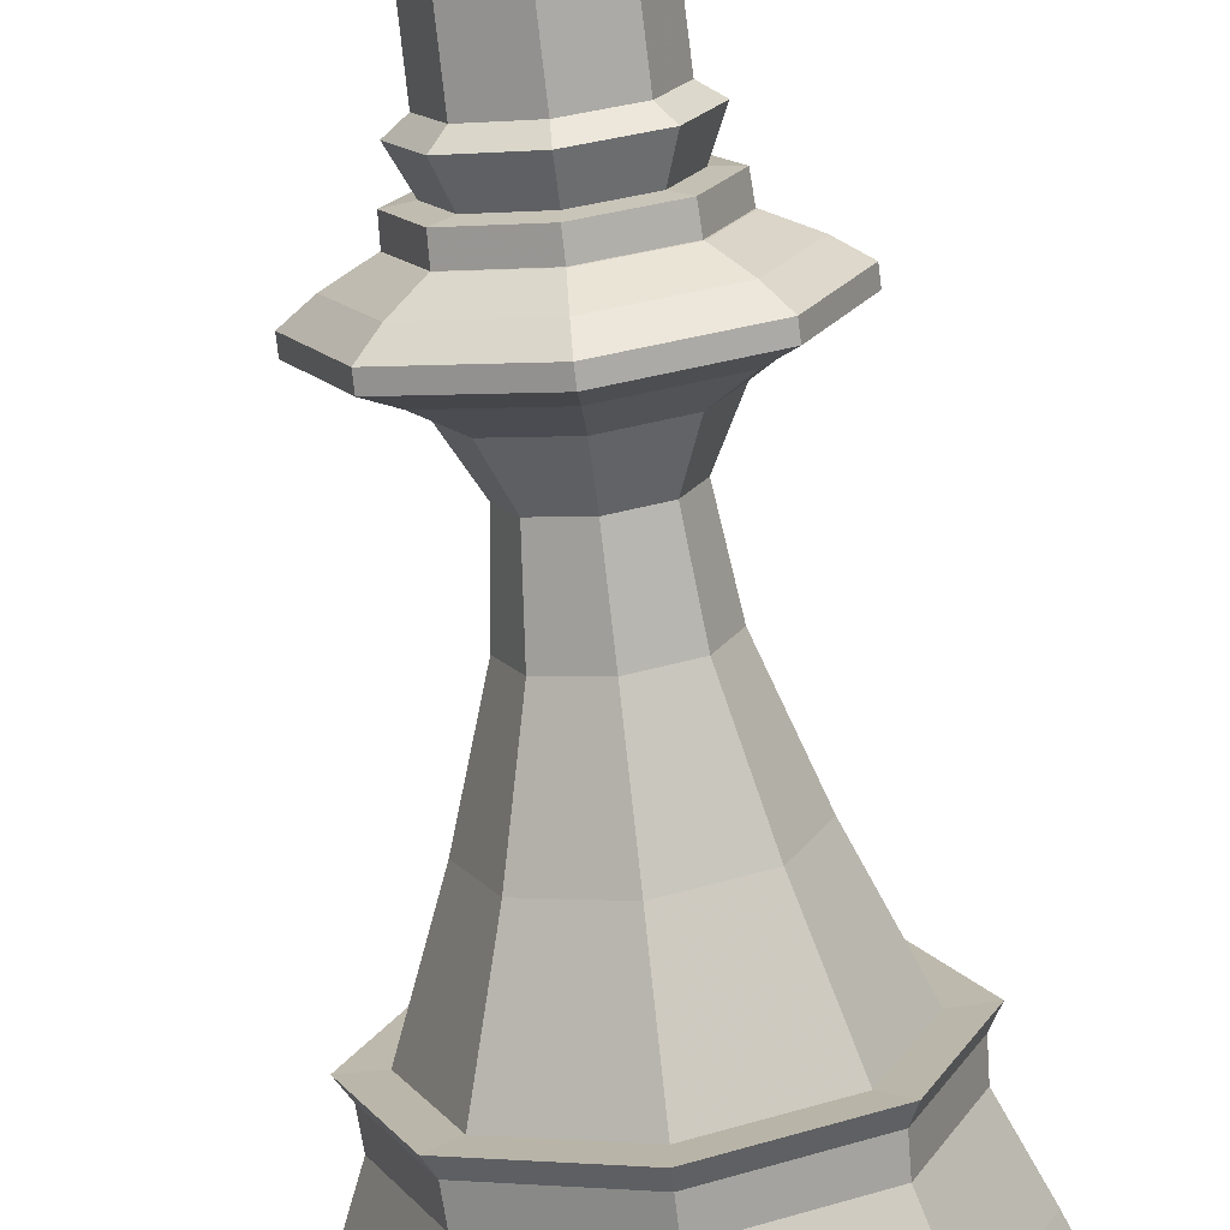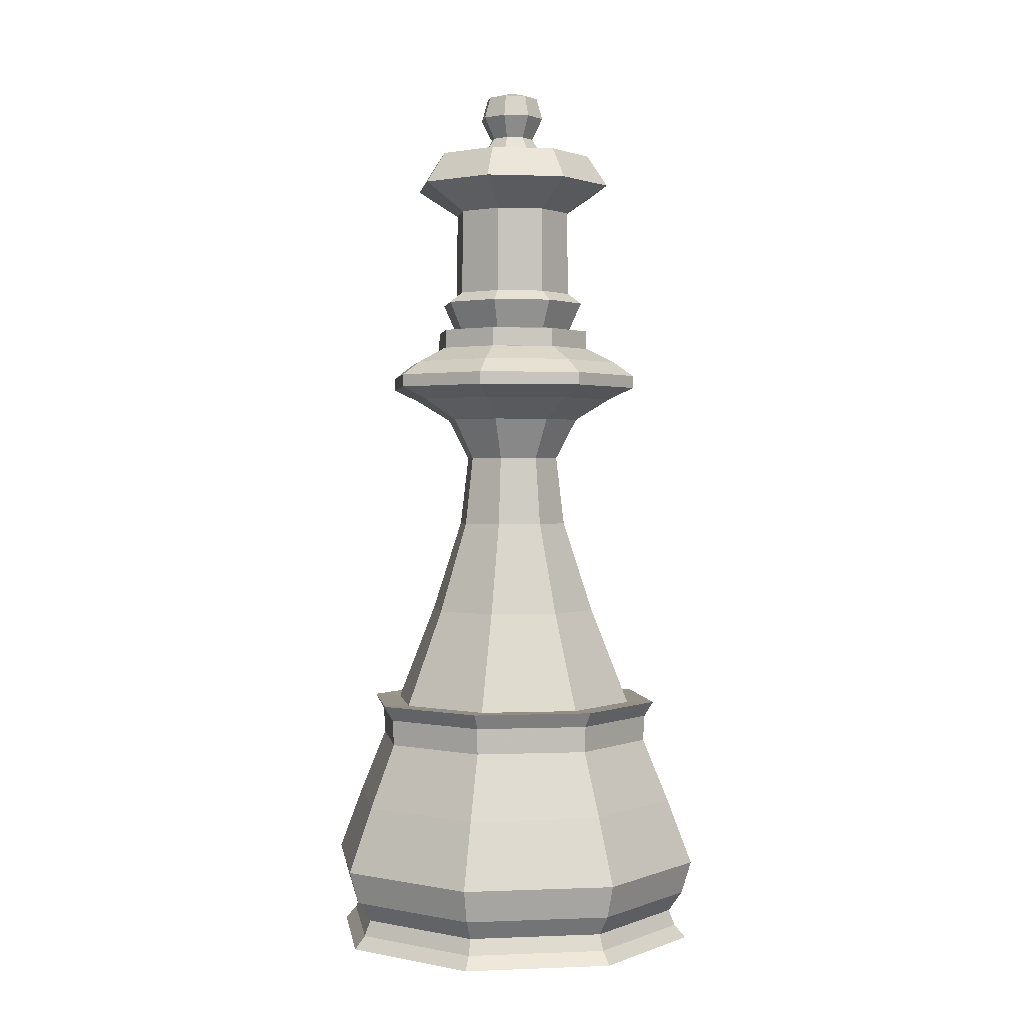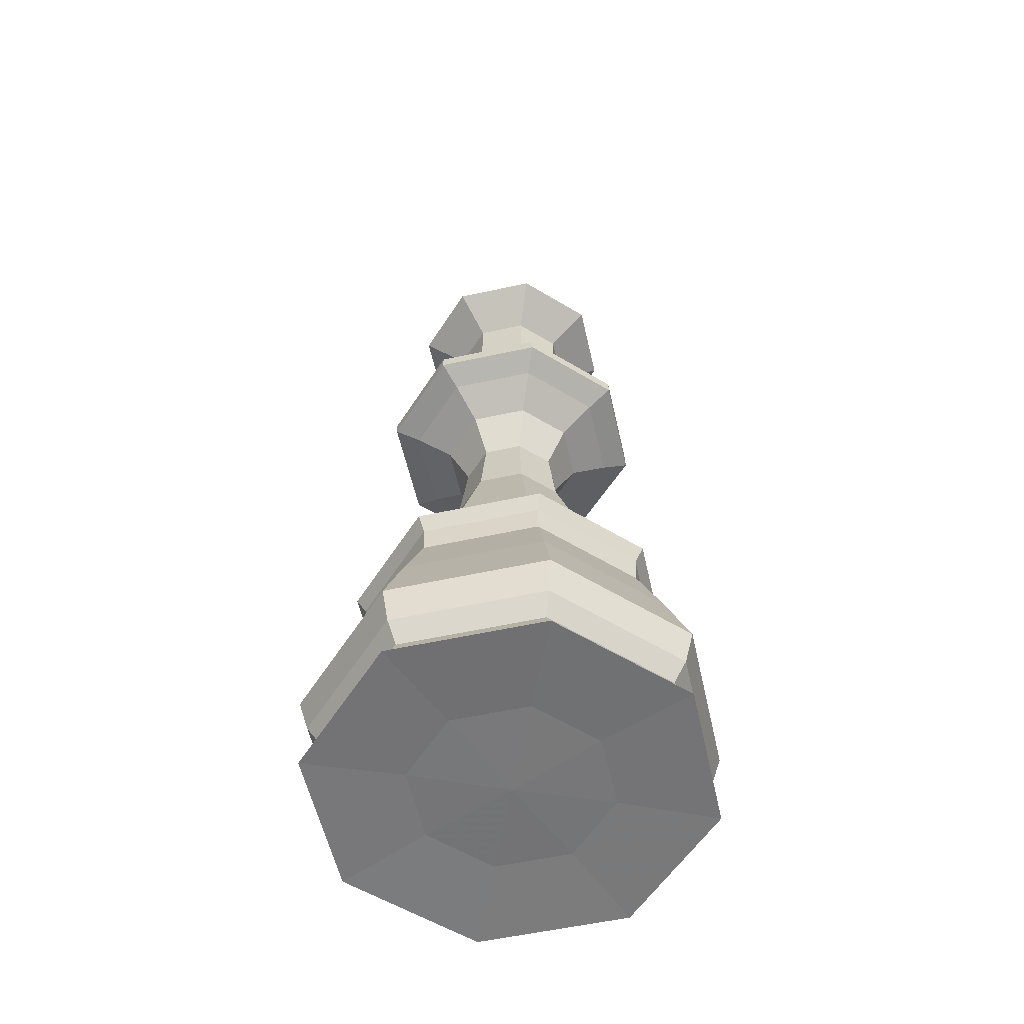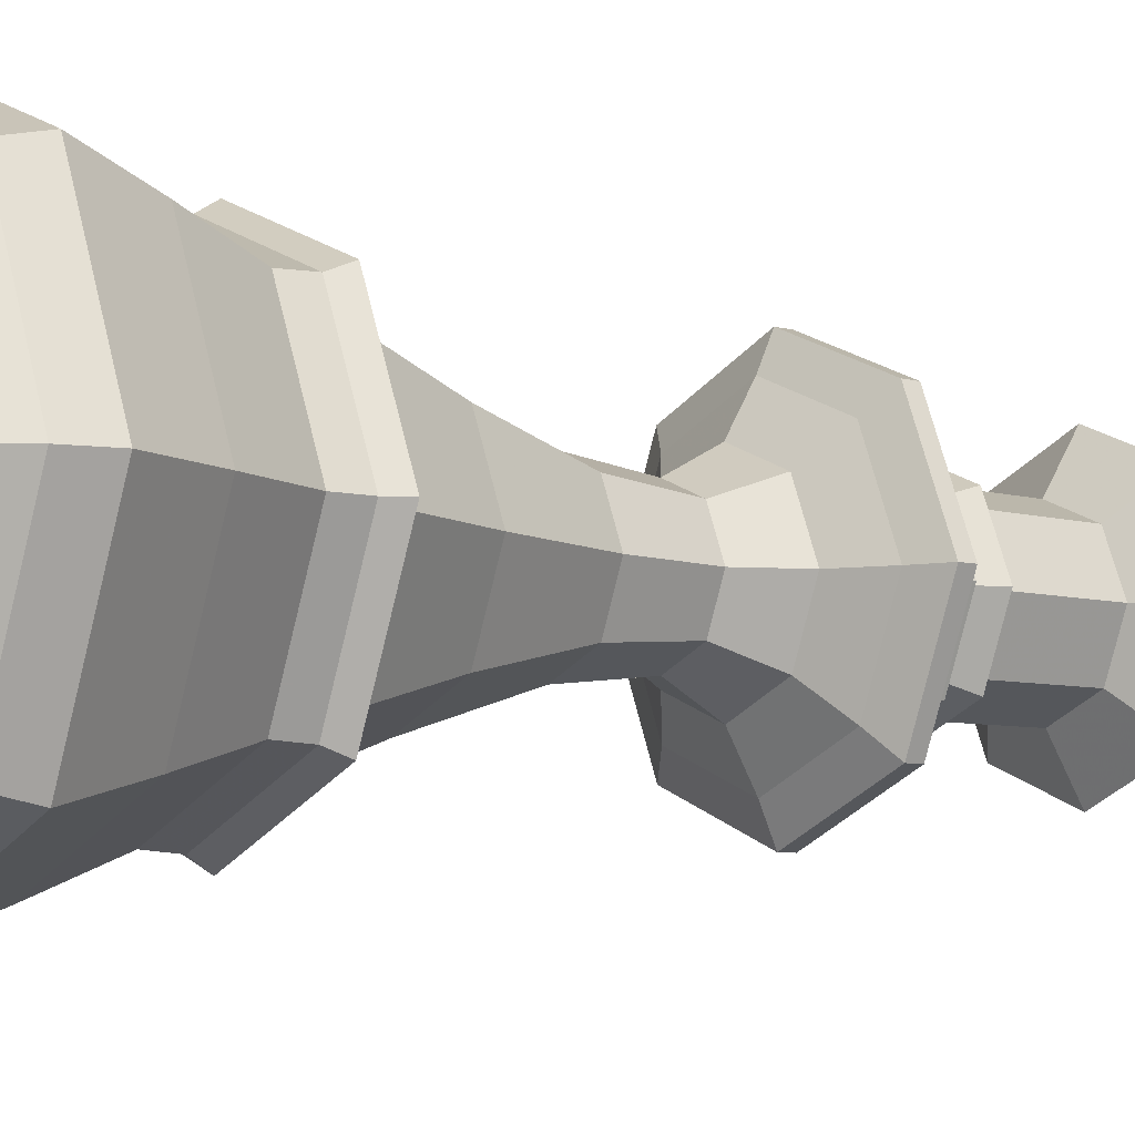
<metadata>
{"format":"obj","ext":"obj","renderer":"f3d","projection":"perspective","resolution":1024,"background":"white","views":[{"elev":-74.4,"azim":-173.3,"up":"+Z"},{"elev":1.2,"azim":14.0,"up":"+Y"},{"elev":-56.9,"azim":170.2,"up":"+Y"},{"elev":-7.0,"azim":51.8,"up":"+Z"}]}
</metadata>
<code>
v 0.025 0.1094 0.2309
v 0.03137 0.025 0.2309
v 0.03512 0.07536 0.2309
v 0.0432 0.03815 0.2309
v 0.04969 0.05447 0.2309
v 0.05123 0.1778 0.2309
v 0.068 0.2878 0.2309
v 0.07763 0.272 0.2309
v 0.07915 0.2448 0.2309
v 0.08529 0.1094 0.08529
v 0.08529 0.1094 0.3764
v 0.0898 0.025 0.0898
v 0.0898 0.025 0.3719
v 0.09129 0.6397 0.2309
v 0.0914 0.6531 0.2309
v 0.09245 0.07536 0.09245
v 0.09245 0.07536 0.3693
v 0.09628 0.2841 0.2309
v 0.09747 0.287 0.2309
v 0.09816 0.03815 0.09816
v 0.09816 0.03815 0.3636
v 0.1028 0.05447 0.1028
v 0.1028 0.05447 0.359
v 0.1038 0.1778 0.1038
v 0.1038 0.1778 0.3579
v 0.1129 0.6684 0.2309
v 0.1157 0.2878 0.1157
v 0.1157 0.2878 0.346
v 0.1188 0.6269 0.2309
v 0.1214 0.8667 0.2309
v 0.1225 0.272 0.1225
v 0.1225 0.272 0.3392
v 0.1236 0.2448 0.1236
v 0.1236 0.2448 0.3381
v 0.1309 0.02819 0.2309
v 0.1322 0.6397 0.1322
v 0.1322 0.6397 0.3296
v 0.1322 0.6531 0.1322
v 0.1322 0.6531 0.3295
v 0.1357 0.2841 0.1357
v 0.1357 0.2841 0.326
v 0.1365 0.287 0.1365
v 0.1365 0.287 0.3252
v 0.1384 0.3898 0.2309
v 0.1436 0.6839 0.2309
v 0.1437 0.9002 0.2309
v 0.1445 0.6842 0.2309
v 0.1454 0.7039 0.2309
v 0.1474 0.6684 0.1474
v 0.1474 0.6684 0.3143
v 0.1508 0.7353 0.2309
v 0.1517 0.6269 0.1517
v 0.1517 0.6269 0.3101
v 0.1534 0.8667 0.1534
v 0.1534 0.8667 0.3083
v 0.1564 0.6045 0.2309
v 0.1602 0.02819 0.1602
v 0.1602 0.02819 0.3015
v 0.1642 0.7059 0.2309
v 0.1644 0.7059 0.2309
v 0.1655 0.3898 0.1655
v 0.1655 0.3898 0.2962
v 0.166 0.7465 0.2309
v 0.1668 0.8373 0.2309
v 0.1691 0.6839 0.1691
v 0.1691 0.6839 0.2926
v 0.1692 0.9002 0.1692
v 0.1692 0.9002 0.2925
v 0.1698 0.6842 0.1698
v 0.1698 0.6842 0.2919
v 0.1705 0.7039 0.1705
v 0.1705 0.7039 0.2913
v 0.1705 0.4876 0.2309
v 0.1743 0.7353 0.1743
v 0.1743 0.7353 0.2875
v 0.1782 0.6045 0.1782
v 0.1782 0.6045 0.2835
v 0.1793 0.5612 0.2309
v 0.1837 0.7059 0.1837
v 0.1837 0.7059 0.278
v 0.1838 0.7059 0.1838
v 0.1838 0.7059 0.2779
v 0.185 0.7465 0.185
v 0.185 0.7465 0.2768
v 0.1855 0.8373 0.1855
v 0.1855 0.8373 0.2762
v 0.1882 0.4876 0.1882
v 0.1882 0.4876 0.2735
v 0.1938 0.8994 0.2309
v 0.1944 0.5612 0.1944
v 0.1944 0.5612 0.2673
v 0.1957 0.9445 0.2309
v 0.2023 0.9672 0.2309
v 0.2047 0.8994 0.2047
v 0.2047 0.8994 0.257
v 0.206 0.9445 0.206
v 0.206 0.9445 0.2557
v 0.2074 0.9217 0.2309
v 0.2075 0.9215 0.2309
v 0.2106 0.9672 0.2106
v 0.2106 0.9672 0.2511
v 0.2142 0.9217 0.2142
v 0.2142 0.9217 0.2475
v 0.2143 0.9215 0.2143
v 0.2143 0.9215 0.2474
v 0.2309 0.1094 0.025
v 0.2309 0.025 0.03137
v 0.2309 0.07536 0.03512
v 0.2309 0.03815 0.0432
v 0.2309 0.05447 0.04969
v 0.2309 0.1778 0.05123
v 0.2309 0.2878 0.068
v 0.2309 0.272 0.07763
v 0.2309 0.2448 0.07915
v 0.2309 0.6397 0.09129
v 0.2309 0.6531 0.0914
v 0.2309 0.2841 0.09628
v 0.2309 0.287 0.09747
v 0.2309 0.6684 0.1129
v 0.2309 0.6269 0.1188
v 0.2309 0.8667 0.1214
v 0.2309 0.02819 0.1309
v 0.2309 0.3898 0.1384
v 0.2309 0.6839 0.1436
v 0.2309 0.9002 0.1437
v 0.2309 0.6842 0.1445
v 0.2309 0.7039 0.1454
v 0.2309 0.7353 0.1508
v 0.2309 0.6045 0.1564
v 0.2309 0.7059 0.1642
v 0.2309 0.7059 0.1644
v 0.2309 0.7465 0.166
v 0.2309 0.8373 0.1668
v 0.2309 0.4876 0.1705
v 0.2309 0.5612 0.1793
v 0.2309 0.8994 0.1938
v 0.2309 0.9445 0.1957
v 0.2309 0.9672 0.2023
v 0.2309 0.9217 0.2074
v 0.2309 0.9215 0.2075
v 0.2309 0.02659 0.2309
v 0.2309 0.975 0.2309
v 0.2309 0.9215 0.2542
v 0.2309 0.9217 0.2544
v 0.2309 0.9672 0.2595
v 0.2309 0.9445 0.266
v 0.2309 0.8994 0.2679
v 0.2309 0.5612 0.2824
v 0.2309 0.4876 0.2912
v 0.2309 0.8373 0.295
v 0.2309 0.7465 0.2958
v 0.2309 0.7059 0.2974
v 0.2309 0.7059 0.2976
v 0.2309 0.6045 0.3053
v 0.2309 0.7353 0.3109
v 0.2309 0.7039 0.3163
v 0.2309 0.6842 0.3172
v 0.2309 0.9002 0.3181
v 0.2309 0.6839 0.3182
v 0.2309 0.3898 0.3233
v 0.2309 0.02819 0.3308
v 0.2309 0.8667 0.3404
v 0.2309 0.6269 0.3429
v 0.2309 0.6684 0.3489
v 0.2309 0.287 0.3643
v 0.2309 0.2841 0.3654
v 0.2309 0.6531 0.3703
v 0.2309 0.6397 0.3704
v 0.2309 0.2448 0.3826
v 0.2309 0.272 0.3841
v 0.2309 0.2878 0.3937
v 0.2309 0.1778 0.4105
v 0.2309 0.05447 0.412
v 0.2309 0.03815 0.4185
v 0.2309 0.07536 0.4266
v 0.2309 0.025 0.4303
v 0.2309 0.1094 0.4367
v 0.2474 0.9215 0.2143
v 0.2474 0.9215 0.2474
v 0.2475 0.9217 0.2142
v 0.2475 0.9217 0.2475
v 0.2511 0.9672 0.2106
v 0.2511 0.9672 0.2511
v 0.2542 0.9215 0.2309
v 0.2544 0.9217 0.2309
v 0.2557 0.9445 0.206
v 0.2557 0.9445 0.2557
v 0.257 0.8994 0.2047
v 0.257 0.8994 0.257
v 0.2595 0.9672 0.2309
v 0.266 0.9445 0.2309
v 0.2673 0.5612 0.1944
v 0.2673 0.5612 0.2673
v 0.2679 0.8994 0.2309
v 0.2735 0.4876 0.1882
v 0.2735 0.4876 0.2735
v 0.2762 0.8373 0.1855
v 0.2762 0.8373 0.2762
v 0.2768 0.7465 0.185
v 0.2768 0.7465 0.2768
v 0.2779 0.7059 0.1838
v 0.2779 0.7059 0.2779
v 0.278 0.7059 0.1837
v 0.278 0.7059 0.278
v 0.2824 0.5612 0.2309
v 0.2835 0.6045 0.1782
v 0.2835 0.6045 0.2835
v 0.2875 0.7353 0.1743
v 0.2875 0.7353 0.2875
v 0.2912 0.4876 0.2309
v 0.2913 0.7039 0.1705
v 0.2913 0.7039 0.2913
v 0.2919 0.6842 0.1698
v 0.2919 0.6842 0.2919
v 0.2925 0.9002 0.1692
v 0.2925 0.9002 0.2925
v 0.2926 0.6839 0.1691
v 0.2926 0.6839 0.2926
v 0.295 0.8373 0.2309
v 0.2958 0.7465 0.2309
v 0.2962 0.3898 0.1655
v 0.2962 0.3898 0.2962
v 0.2974 0.7059 0.2309
v 0.2976 0.7059 0.2309
v 0.3015 0.02819 0.1602
v 0.3015 0.02819 0.3015
v 0.3053 0.6045 0.2309
v 0.3083 0.8667 0.1534
v 0.3083 0.8667 0.3083
v 0.3101 0.6269 0.1517
v 0.3101 0.6269 0.3101
v 0.3109 0.7353 0.2309
v 0.3143 0.6684 0.1474
v 0.3143 0.6684 0.3143
v 0.3163 0.7039 0.2309
v 0.3172 0.6842 0.2309
v 0.3181 0.9002 0.2309
v 0.3182 0.6839 0.2309
v 0.3233 0.3898 0.2309
v 0.3252 0.287 0.1365
v 0.3252 0.287 0.3252
v 0.326 0.2841 0.1357
v 0.326 0.2841 0.326
v 0.3295 0.6531 0.1322
v 0.3295 0.6531 0.3295
v 0.3296 0.6397 0.1322
v 0.3296 0.6397 0.3296
v 0.3308 0.02819 0.2309
v 0.3381 0.2448 0.1236
v 0.3381 0.2448 0.3381
v 0.3392 0.272 0.1225
v 0.3392 0.272 0.3392
v 0.3404 0.8667 0.2309
v 0.3429 0.6269 0.2309
v 0.346 0.2878 0.1157
v 0.346 0.2878 0.346
v 0.3489 0.6684 0.2309
v 0.3579 0.1778 0.1038
v 0.3579 0.1778 0.3579
v 0.359 0.05447 0.1028
v 0.359 0.05447 0.359
v 0.3636 0.03815 0.09816
v 0.3636 0.03815 0.3636
v 0.3643 0.287 0.2309
v 0.3654 0.2841 0.2309
v 0.3693 0.07536 0.09245
v 0.3693 0.07536 0.3693
v 0.3703 0.6531 0.2309
v 0.3704 0.6397 0.2309
v 0.3719 0.025 0.0898
v 0.3719 0.025 0.3719
v 0.3764 0.1094 0.08529
v 0.3764 0.1094 0.3764
v 0.3826 0.2448 0.2309
v 0.3841 0.272 0.2309
v 0.3937 0.2878 0.2309
v 0.4105 0.1778 0.2309
v 0.412 0.05447 0.2309
v 0.4185 0.03815 0.2309
v 0.4266 0.07536 0.2309
v 0.4303 0.025 0.2309
v 0.4367 0.1094 0.2309
f 1 11 6
f 1 6 24
f 1 24 10
f 1 10 3
f 1 3 17
f 1 17 11
f 2 13 4
f 2 4 20
f 2 20 12
f 2 12 35
f 2 35 58
f 2 58 13
f 3 10 16
f 3 16 5
f 3 5 23
f 3 23 17
f 4 21 5
f 4 5 22
f 4 22 20
f 4 13 21
f 5 16 22
f 5 21 23
f 6 25 9
f 6 9 33
f 6 33 24
f 6 11 25
f 7 32 28
f 7 28 19
f 7 19 42
f 7 42 27
f 7 27 8
f 7 8 32
f 8 27 31
f 8 31 9
f 8 9 34
f 8 34 32
f 9 31 33
f 9 25 34
f 10 24 111
f 10 111 106
f 10 106 16
f 11 177 25
f 11 17 175
f 11 175 177
f 12 20 109
f 12 109 107
f 12 107 57
f 12 57 35
f 13 176 21
f 13 58 161
f 13 161 176
f 14 37 15
f 14 15 38
f 14 38 36
f 14 36 29
f 14 29 53
f 14 53 37
f 15 37 39
f 15 39 26
f 15 26 49
f 15 49 38
f 16 106 108
f 16 108 22
f 17 23 173
f 17 173 175
f 18 41 44
f 18 44 61
f 18 61 40
f 18 40 19
f 18 19 43
f 18 43 41
f 19 40 42
f 19 28 43
f 20 22 110
f 20 110 109
f 21 174 23
f 21 176 174
f 22 108 110
f 23 174 173
f 24 33 114
f 24 114 111
f 25 172 34
f 25 177 172
f 26 65 49
f 26 39 50
f 26 50 45
f 26 45 65
f 27 42 118
f 27 118 112
f 27 112 31
f 28 170 171
f 28 171 43
f 28 32 170
f 29 36 52
f 29 52 56
f 29 56 77
f 29 77 53
f 30 55 46
f 30 46 67
f 30 67 54
f 30 54 64
f 30 64 86
f 30 86 55
f 31 112 113
f 31 113 33
f 32 34 169
f 32 169 170
f 33 113 114
f 34 172 169
f 35 57 141
f 35 141 58
f 36 38 116
f 36 116 115
f 36 115 52
f 37 168 39
f 37 53 163
f 37 163 168
f 38 49 119
f 38 119 116
f 39 168 167
f 39 167 50
f 40 61 123
f 40 123 117
f 40 117 42
f 41 166 62
f 41 62 44
f 41 43 165
f 41 165 166
f 42 117 118
f 43 171 165
f 44 62 73
f 44 73 87
f 44 87 61
f 45 69 65
f 45 50 66
f 45 66 47
f 45 47 69
f 46 55 68
f 46 68 89
f 46 89 94
f 46 94 67
f 47 70 48
f 47 48 71
f 47 71 69
f 47 66 70
f 48 70 72
f 48 72 59
f 48 59 79
f 48 79 71
f 49 124 119
f 49 65 124
f 50 167 164
f 50 164 66
f 51 60 82
f 51 82 75
f 51 75 63
f 51 63 83
f 51 83 74
f 51 74 60
f 52 115 120
f 52 120 76
f 52 76 56
f 53 77 154
f 53 154 163
f 54 67 125
f 54 125 121
f 54 121 85
f 54 85 64
f 55 162 68
f 55 86 150
f 55 150 162
f 56 78 91
f 56 91 77
f 56 76 78
f 57 107 122
f 57 122 141
f 58 141 161
f 59 81 79
f 59 72 80
f 59 80 60
f 59 60 81
f 60 74 81
f 60 80 82
f 61 87 134
f 61 134 123
f 62 160 88
f 62 88 73
f 62 166 160
f 63 84 64
f 63 64 85
f 63 85 83
f 63 75 84
f 64 84 86
f 65 126 124
f 65 69 126
f 66 164 159
f 66 159 70
f 67 94 136
f 67 136 125
f 68 162 158
f 68 158 95
f 68 95 89
f 69 71 127
f 69 127 126
f 70 157 72
f 70 159 157
f 71 79 130
f 71 130 127
f 72 157 156
f 72 156 80
f 73 88 78
f 73 78 90
f 73 90 87
f 74 83 132
f 74 132 128
f 74 128 81
f 75 82 152
f 75 152 155
f 75 155 84
f 76 90 78
f 76 120 129
f 76 129 90
f 77 91 148
f 77 148 154
f 78 88 91
f 79 131 130
f 79 81 131
f 80 156 153
f 80 153 82
f 81 128 131
f 82 153 152
f 83 85 133
f 83 133 132
f 84 151 86
f 84 155 151
f 85 121 133
f 86 151 150
f 87 90 135
f 87 135 134
f 88 149 91
f 88 160 149
f 89 95 98
f 89 98 102
f 89 102 94
f 90 129 135
f 91 149 148
f 92 97 93
f 92 93 100
f 92 100 96
f 92 96 99
f 92 99 105
f 92 105 97
f 93 101 142
f 93 142 100
f 93 97 101
f 94 102 139
f 94 139 136
f 95 147 103
f 95 103 98
f 95 158 147
f 96 100 138
f 96 138 137
f 96 137 104
f 96 104 99
f 97 146 101
f 97 105 143
f 97 143 146
f 98 103 99
f 98 99 104
f 98 104 102
f 99 103 105
f 100 142 138
f 101 145 142
f 101 146 145
f 102 104 140
f 102 140 139
f 103 144 105
f 103 147 144
f 104 137 140
f 105 144 143
f 106 111 258
f 106 258 272
f 106 272 108
f 107 109 262
f 107 262 270
f 107 270 122
f 108 272 266
f 108 266 110
f 109 110 260
f 109 260 262
f 110 266 260
f 111 114 249
f 111 249 258
f 112 118 240
f 112 240 255
f 112 255 113
f 113 255 251
f 113 251 114
f 114 251 249
f 115 116 244
f 115 244 246
f 115 246 120
f 116 119 233
f 116 233 244
f 117 123 221
f 117 221 242
f 117 242 118
f 118 242 240
f 119 217 233
f 119 124 217
f 120 246 230
f 120 230 129
f 121 125 215
f 121 215 228
f 121 228 133
f 122 270 225
f 122 225 141
f 123 134 195
f 123 195 221
f 124 213 217
f 124 126 213
f 125 136 188
f 125 188 215
f 126 127 211
f 126 211 213
f 127 130 203
f 127 203 211
f 128 132 199
f 128 199 208
f 128 208 131
f 129 230 206
f 129 206 135
f 130 201 203
f 130 131 201
f 131 208 201
f 132 133 197
f 132 197 199
f 133 228 197
f 134 135 192
f 134 192 195
f 135 206 192
f 136 139 180
f 136 180 188
f 137 138 182
f 137 182 186
f 137 186 140
f 138 142 182
f 139 140 178
f 139 178 180
f 140 186 178
f 141 248 226
f 141 226 161
f 141 225 248
f 142 145 183
f 142 183 190
f 142 190 182
f 143 179 146
f 143 144 181
f 143 181 179
f 144 147 189
f 144 189 181
f 145 146 187
f 145 187 183
f 146 179 187
f 147 158 216
f 147 216 189
f 148 193 154
f 148 149 196
f 148 196 193
f 149 160 222
f 149 222 196
f 150 151 200
f 150 200 198
f 150 198 162
f 151 155 209
f 151 209 200
f 152 202 155
f 152 153 204
f 152 204 202
f 153 156 212
f 153 212 204
f 154 193 207
f 154 207 163
f 155 202 209
f 156 157 214
f 156 214 212
f 157 159 218
f 157 218 214
f 158 162 229
f 158 229 216
f 159 164 234
f 159 234 218
f 160 166 243
f 160 243 222
f 161 226 176
f 162 198 229
f 163 207 231
f 163 231 168
f 164 167 245
f 164 245 234
f 165 241 166
f 165 171 256
f 165 256 241
f 166 241 243
f 167 168 247
f 167 247 245
f 168 231 247
f 169 250 170
f 169 172 259
f 169 259 250
f 170 252 171
f 170 250 252
f 171 252 256
f 172 177 273
f 172 273 259
f 173 261 175
f 173 174 263
f 173 263 261
f 174 176 271
f 174 271 263
f 175 267 177
f 175 261 267
f 176 226 271
f 177 267 273
f 178 186 191
f 178 191 184
f 178 184 180
f 179 184 187
f 179 181 185
f 179 185 184
f 180 184 185
f 180 185 188
f 181 189 194
f 181 194 185
f 182 190 186
f 183 187 191
f 183 191 190
f 184 191 187
f 185 194 188
f 186 190 191
f 188 194 215
f 189 216 237
f 189 237 194
f 192 206 227
f 192 227 205
f 192 205 195
f 193 205 207
f 193 196 210
f 193 210 205
f 194 237 215
f 195 205 210
f 195 210 221
f 196 222 239
f 196 239 210
f 197 228 253
f 197 253 219
f 197 219 199
f 198 200 220
f 198 220 219
f 198 219 229
f 199 219 220
f 199 220 208
f 200 209 232
f 200 232 220
f 201 208 232
f 201 232 223
f 201 223 203
f 202 223 209
f 202 204 224
f 202 224 223
f 203 223 224
f 203 224 211
f 204 212 235
f 204 235 224
f 205 227 207
f 206 230 254
f 206 254 227
f 207 227 231
f 208 220 232
f 209 223 232
f 210 239 221
f 211 224 235
f 211 235 213
f 212 214 236
f 212 236 235
f 213 235 236
f 213 236 217
f 214 218 238
f 214 238 236
f 215 237 228
f 216 229 253
f 216 253 237
f 217 236 238
f 217 238 233
f 218 234 257
f 218 257 238
f 219 253 229
f 221 239 242
f 222 243 265
f 222 265 239
f 225 281 248
f 225 270 281
f 226 248 271
f 227 254 231
f 228 237 253
f 230 269 254
f 230 246 269
f 231 254 247
f 233 238 257
f 233 257 244
f 234 245 268
f 234 268 257
f 239 265 242
f 240 242 265
f 240 265 264
f 240 264 255
f 241 264 243
f 241 256 276
f 241 276 264
f 243 264 265
f 244 257 268
f 244 268 246
f 245 247 269
f 245 269 268
f 246 268 269
f 247 254 269
f 248 281 271
f 249 251 275
f 249 275 274
f 249 274 258
f 250 274 252
f 250 259 277
f 250 277 274
f 251 255 276
f 251 276 275
f 252 275 256
f 252 274 275
f 255 264 276
f 256 275 276
f 258 274 277
f 258 277 272
f 259 273 282
f 259 282 277
f 260 266 280
f 260 280 278
f 260 278 262
f 261 278 267
f 261 263 279
f 261 279 278
f 262 278 279
f 262 279 270
f 263 271 281
f 263 281 279
f 266 272 282
f 266 282 280
f 267 280 273
f 267 278 280
f 270 279 281
f 272 277 282
f 273 280 282

</code>
